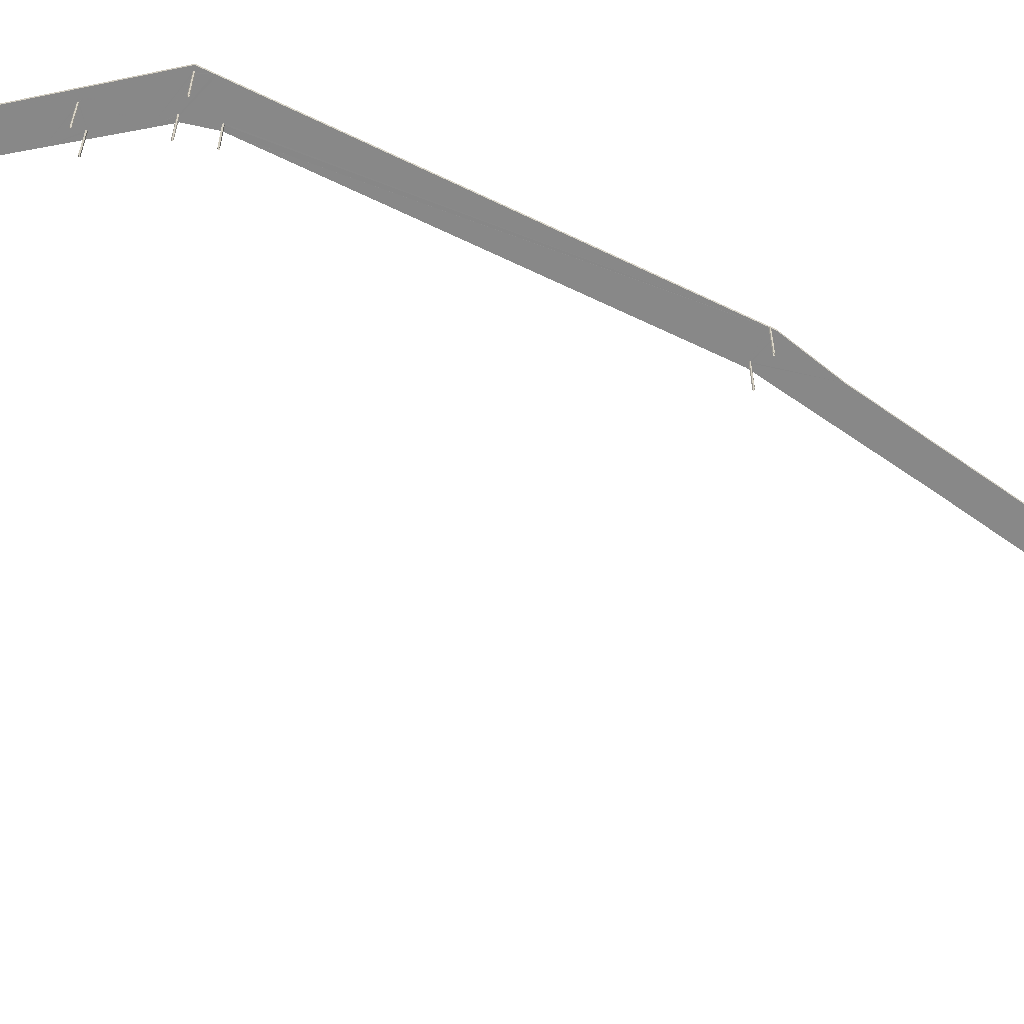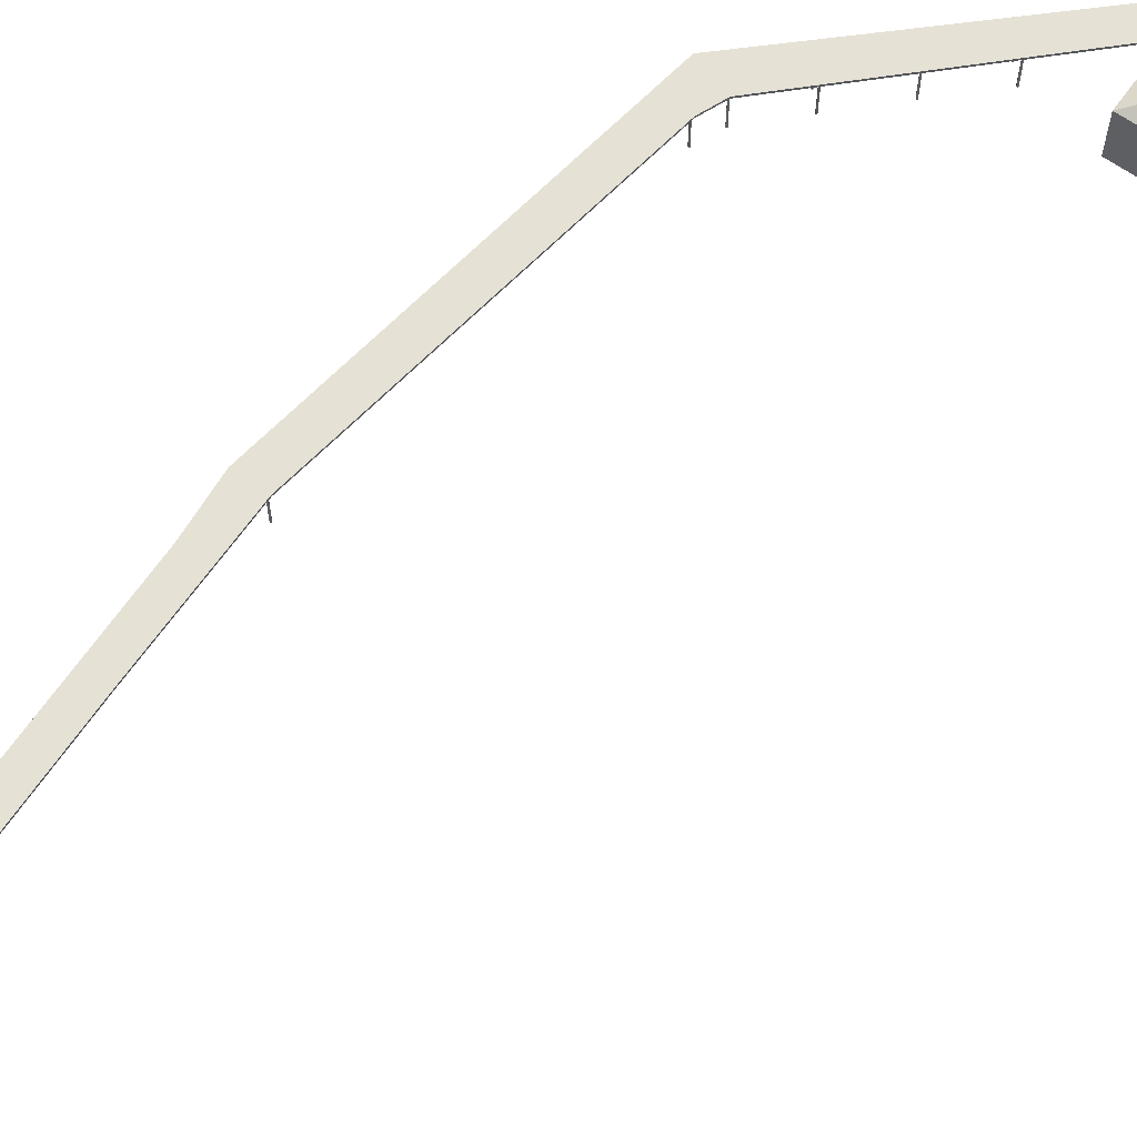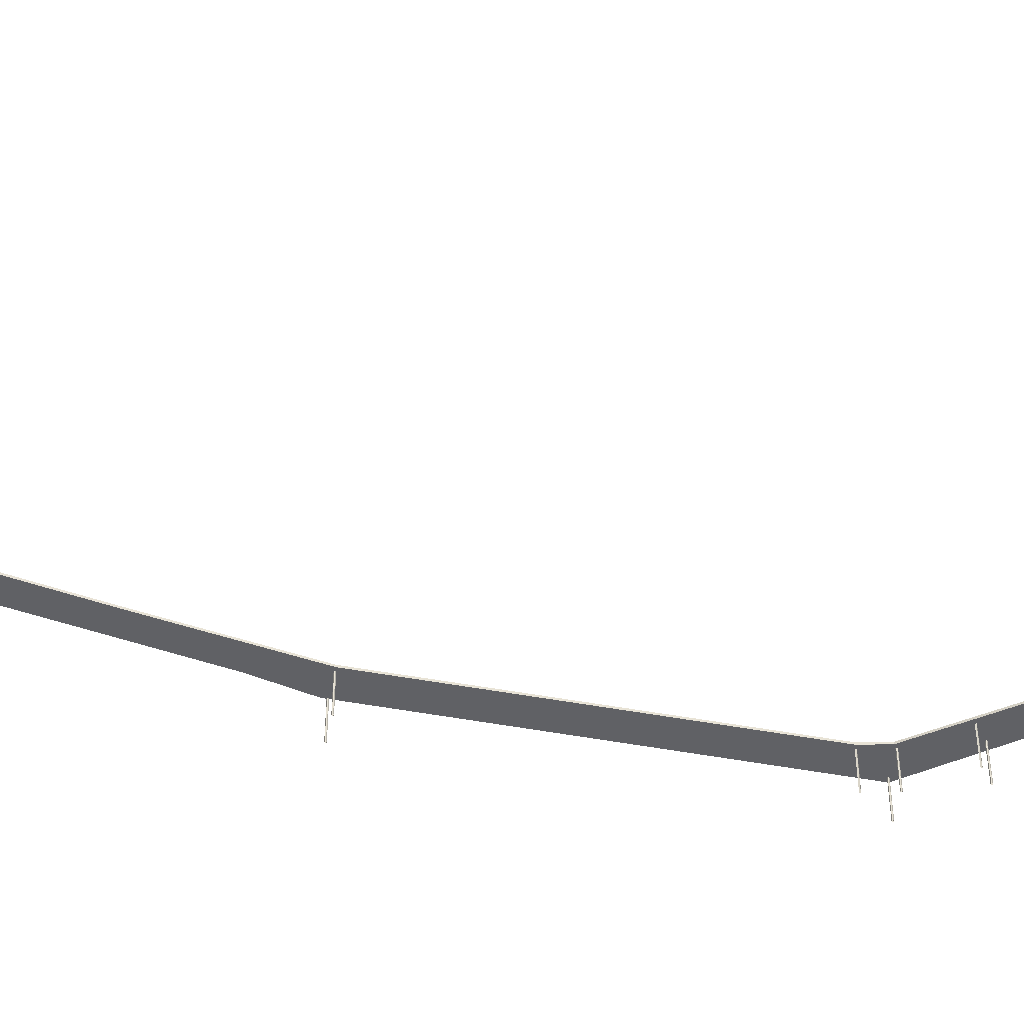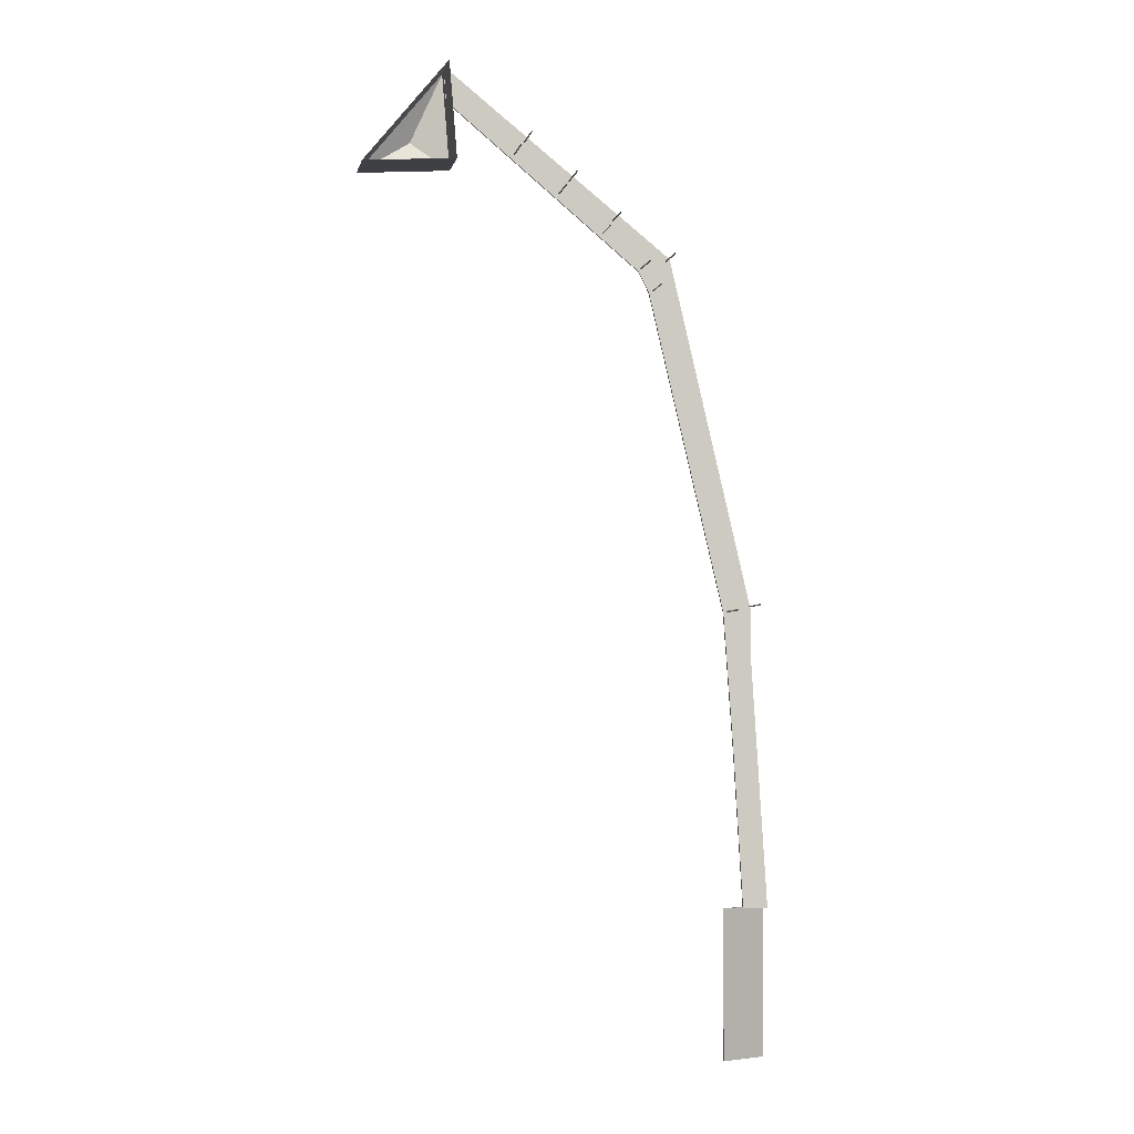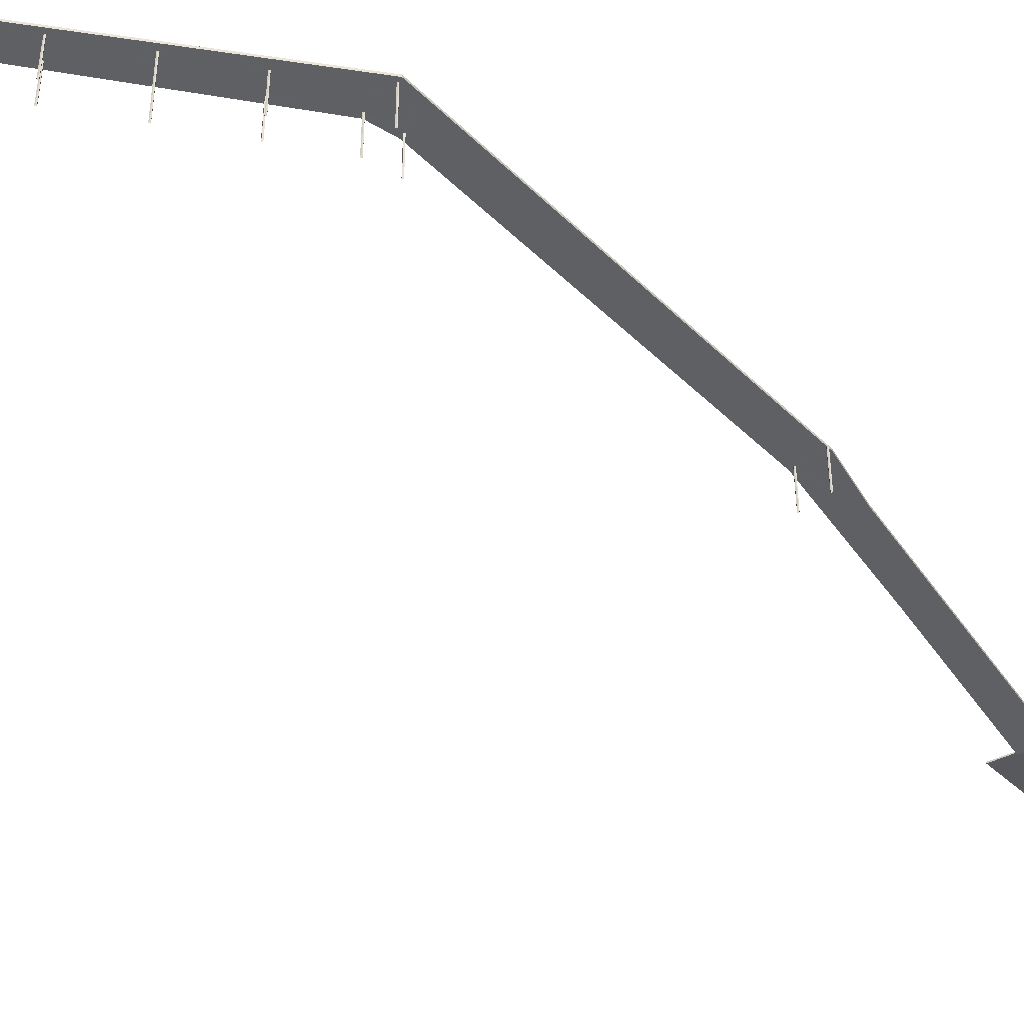
<metadata>
{"format":"obj","ext":"obj","renderer":"f3d","projection":"perspective","resolution":1024,"background":"white","views":[{"elev":-62.7,"azim":-129.4,"up":"+Z"},{"elev":65.0,"azim":30.9,"up":"+Z"},{"elev":-47.4,"azim":64.7,"up":"+Z"},{"elev":-4.1,"azim":168.2,"up":"+Y"},{"elev":-45.2,"azim":-151.4,"up":"+Z"}]}
</metadata>
<code>
v -8317 -4.101e+04 3.125
v -8317 -4.101e+04 3.125
v -8318 -4.101e+04 3.125
v -8318 -4.101e+04 3.125
v -8318 -4.101e+04 3.125
v -8317 -4.101e+04 3.125
v -8280 -4.095e+04 3.114
v -8269 -4.096e+04 3.116
v -8280 -4.096e+04 3.116
v -8299 -4.096e+04 3.117
v -8299 -4.096e+04 3.117
v -8299 -4.096e+04 3.117
v -8299 -4.096e+04 3.117
v -8300 -4.096e+04 3.117
v -8300 -4.096e+04 3.117
v -8300 -4.096e+04 3.117
v -8300 -4.096e+04 3.117
v -8300 -4.096e+04 3.117
v -8300 -4.096e+04 3.117
v -8294 -4.096e+04 3.117
v -8294 -4.096e+04 3.117
v -8294 -4.096e+04 3.117
v -8294 -4.096e+04 3.117
v -8294 -4.096e+04 3.117
v -8294 -4.096e+04 3.117
v -8295 -4.096e+04 3.116
v -8295 -4.096e+04 3.116
v -8295 -4.096e+04 3.116
v -8295 -4.096e+04 3.116
v -8295 -4.096e+04 3.116
v -8295 -4.096e+04 3.116
v -8288 -4.096e+04 3.116
v -8288 -4.096e+04 3.116
v -8288 -4.096e+04 3.116
v -8288 -4.096e+04 3.116
v -8288 -4.096e+04 3.116
v -8288 -4.096e+04 3.116
v -8289 -4.095e+04 3.115
v -8289 -4.095e+04 3.115
v -8289 -4.095e+04 3.115
v -8290 -4.095e+04 3.115
v -8289 -4.095e+04 3.115
v -8289 -4.095e+04 3.115
v -8304 -4.097e+04 3.118
v -8304 -4.097e+04 3.118
v -8304 -4.097e+04 3.118
v -8304 -4.097e+04 3.118
v -8304 -4.097e+04 3.118
v -8304 -4.097e+04 3.118
v -8305 -4.097e+04 3.119
v -8305 -4.097e+04 3.119
v -8305 -4.097e+04 3.119
v -8305 -4.097e+04 3.119
v -8315 -4.101e+04 3.126
v -8315 -4.101e+04 3.126
v -8315 -4.101e+04 3.126
v -8315 -4.101e+04 3.126
v -8315 -4.101e+04 3.126
v -8315 -4.101e+04 3.126
v -8307 -4.097e+04 3.118
v -8307 -4.097e+04 3.118
v -8307 -4.097e+04 3.118
v -8307 -4.097e+04 3.118
v -8307 -4.097e+04 3.118
v -8307 -4.097e+04 3.118
v -8316 -4.105e+04 7.684
v -8314 -4.105e+04 7.656
v -8316 -4.105e+04 7.718
v -8319 -4.105e+04 7.761
v -8320 -4.106e+04 12.82
v -8315 -4.107e+04 12.88
v -8285 -4.095e+04 7.582
v -8289 -4.095e+04 7.582
v -8289 -4.095e+04 7.582
v -8280 -4.095e+04 7.582
v -8280 -4.095e+04 7.581
v -8289 -4.095e+04 7.582
v -8291 -4.095e+04 7.582
v -8290 -4.095e+04 7.582
v -8289 -4.095e+04 7.582
v -8279 -4.095e+04 7.581
v -8279 -4.095e+04 7.581
v -8280 -4.095e+04 7.581
v -8289 -4.095e+04 7.582
v -8288 -4.096e+04 7.583
v -8293 -4.096e+04 7.583
v -8288 -4.096e+04 7.583
v -8288 -4.096e+04 7.583
v -8287 -4.096e+04 7.583
v -8288 -4.096e+04 7.583
v -8288 -4.096e+04 7.583
v -8288 -4.096e+04 7.583
v -8291 -4.096e+04 7.583
v -8295 -4.096e+04 7.583
v -8295 -4.096e+04 7.583
v -8295 -4.096e+04 7.583
v -8295 -4.096e+04 7.583
v -8296 -4.096e+04 7.583
v -8295 -4.096e+04 7.583
v -8295 -4.096e+04 7.583
v -8293 -4.096e+04 7.584
v -8294 -4.096e+04 7.584
v -8294 -4.096e+04 7.584
v -8294 -4.096e+04 7.584
v -8298 -4.096e+04 7.584
v -8294 -4.096e+04 7.584
v -8294 -4.096e+04 7.584
v -8294 -4.096e+04 7.584
v -8296 -4.096e+04 7.584
v -8300 -4.096e+04 7.584
v -8300 -4.096e+04 7.584
v -8300 -4.096e+04 7.584
v -8301 -4.096e+04 7.584
v -8300 -4.096e+04 7.584
v -8300 -4.096e+04 7.584
v -8301 -4.096e+04 7.584
v -8300 -4.096e+04 7.584
v -8299 -4.096e+04 7.584
v -8299 -4.096e+04 7.584
v -8299 -4.096e+04 7.584
v -8299 -4.096e+04 7.584
v -8299 -4.096e+04 7.584
v -8302 -4.097e+04 7.585
v -8307 -4.097e+04 7.585
v -8308 -4.097e+04 7.585
v -8307 -4.097e+04 7.585
v -8308 -4.097e+04 7.585
v -8307 -4.097e+04 7.585
v -8307 -4.097e+04 7.585
v -8307 -4.097e+04 7.585
v -8307 -4.097e+04 7.585
v -8304 -4.097e+04 7.585
v -8304 -4.097e+04 7.585
v -8308 -4.097e+04 7.585
v -8304 -4.097e+04 7.585
v -8304 -4.097e+04 7.585
v -8303 -4.097e+04 7.585
v -8304 -4.097e+04 7.585
v -8304 -4.097e+04 7.585
v -8304 -4.097e+04 7.585
v -8308 -4.097e+04 7.585
v -8305 -4.097e+04 7.586
v -8305 -4.097e+04 7.586
v -8305 -4.097e+04 7.586
v -8305 -4.097e+04 7.586
v -8305 -4.097e+04 7.586
v -8305 -4.097e+04 7.586
v -8317 -4.101e+04 7.592
v -8317 -4.101e+04 7.592
v -8317 -4.101e+04 7.592
v -8318 -4.101e+04 7.593
v -8318 -4.101e+04 7.593
v -8314 -4.101e+04 7.593
v -8315 -4.101e+04 7.593
v -8317 -4.101e+04 7.592
v -8315 -4.101e+04 7.593
v -8317 -4.101e+04 7.592
v -8315 -4.101e+04 7.593
v -8315 -4.101e+04 7.593
v -8315 -4.101e+04 7.593
v -8315 -4.101e+04 7.593
v -8315 -4.103e+04 7.596
v -8319 -4.105e+04 7.599
v -8318 -4.102e+04 7.594
v -8316 -4.105e+04 7.599
v -8314 -4.101e+04 7.593
v -8314 -4.105e+04 7.806
v -8316 -4.105e+04 7.849
v -8315 -4.107e+04 13.03
v -8320 -4.106e+04 12.97
v -8316 -4.105e+04 7.834
v -8319 -4.105e+04 7.862
v -8318 -4.105e+04 7.849
v -8315 -4.103e+04 7.846
v -8279 -4.095e+04 7.831
v -8279 -4.095e+04 7.831
v -8280 -4.095e+04 7.831
v -8280 -4.095e+04 7.832
v -8280 -4.095e+04 7.831
v -8314 -4.101e+04 7.843
v -8318 -4.102e+04 7.844
v -8319 -4.105e+04 7.849
v -8319 -4.105e+04 7.849
v -8319 -4.105e+04 7.849
v -8305 -4.097e+04 7.836
v -8318 -4.101e+04 7.843
v -8308 -4.097e+04 7.835
v -8304 -4.097e+04 7.835
v -8318 -4.101e+04 7.662
v -8317 -4.101e+04 7.662
v -8318 -4.101e+04 7.662
v -8317 -4.101e+04 7.662
v -8318 -4.101e+04 7.662
v -8276 -4.095e+04 10.8
v -8280 -4.096e+04 9.078
v -8269 -4.096e+04 9.078
v -8280 -4.095e+04 9.076
f 1 2 3
f 3 4 5
f 1 5 6
f 1 3 5
f 7 8 9
f 10 11 12
f 13 10 12
f 14 15 16
f 17 14 16
f 15 18 19
f 16 15 19
f 20 21 22
f 21 23 22
f 22 24 25
f 22 23 24
f 26 27 28
f 28 29 30
f 26 28 31
f 28 30 31
f 32 33 34
f 33 35 34
f 34 36 37
f 34 35 36
f 38 39 40
f 39 41 40
f 40 42 43
f 40 41 42
f 44 45 46
f 47 44 46
f 45 48 46
f 48 49 46
f 50 51 52
f 50 53 51
f 54 55 56
f 57 54 56
f 55 58 56
f 58 59 56
f 60 61 62
f 61 63 62
f 62 64 65
f 62 63 64
f 66 67 68
f 69 68 70
f 70 68 71
f 68 67 71
f 72 73 74
f 75 72 76
f 76 77 78
f 79 80 78
f 81 82 83
f 83 75 76
f 81 83 76
f 72 74 84
f 76 84 77
f 77 79 78
f 72 84 76
f 78 85 86
f 80 85 78
f 87 88 89
f 86 85 90
f 89 91 72
f 91 73 72
f 80 73 85
f 88 91 89
f 92 73 91
f 92 85 73
f 93 94 95
f 89 93 87
f 96 97 98
f 99 98 86
f 87 93 90
f 90 93 86
f 99 96 98
f 100 99 86
f 95 100 86
f 93 95 86
f 93 101 102
f 94 93 102
f 94 103 97
f 97 103 98
f 104 105 103
f 105 98 103
f 106 101 107
f 94 102 108
f 103 94 108
f 102 101 106
f 109 110 111
f 101 109 107
f 112 113 114
f 115 113 116
f 117 116 105
f 107 109 104
f 104 109 105
f 114 113 115
f 117 115 116
f 111 117 105
f 109 111 105
f 118 119 109
f 109 120 110
f 110 121 112
f 121 113 112
f 118 122 119
f 120 121 110
f 109 119 120
f 122 118 123
f 116 124 125
f 126 127 128
f 125 128 127
f 113 123 116
f 129 123 130
f 113 121 123
f 121 122 123
f 131 128 125
f 124 131 125
f 124 123 129
f 116 123 124
f 132 133 134
f 134 127 126
f 135 136 137
f 138 123 137
f 130 123 139
f 130 134 126
f 136 138 137
f 139 123 138
f 130 139 132
f 134 130 132
f 140 135 137
f 133 141 134
f 142 143 144
f 140 133 135
f 145 146 141
f 144 145 140
f 143 147 144
f 147 145 144
f 141 133 145
f 140 145 133
f 141 146 148
f 149 150 151
f 150 152 151
f 148 143 142
f 153 154 142
f 142 155 148
f 155 156 157
f 150 157 158
f 146 143 148
f 152 158 159
f 160 161 153
f 161 154 153
f 154 156 155
f 157 156 158
f 150 158 152
f 154 155 142
f 162 163 164
f 164 152 159
f 162 165 163
f 160 153 166
f 160 164 159
f 166 162 164
f 160 166 164
f 167 168 169
f 169 168 170
f 167 171 168
f 172 170 173
f 170 168 173
f 168 174 173
f 175 176 177
f 178 177 179
f 180 181 174
f 182 183 184
f 176 179 177
f 185 186 180
f 173 174 182
f 178 179 187
f 178 187 188
f 187 185 188
f 174 181 183
f 186 181 180
f 186 185 187
f 182 174 183
f 189 190 191
f 191 192 193
f 191 190 192
f 194 195 196
f 194 197 195
f 194 196 197
f 71 167 169
f 71 67 167
f 71 170 70
f 71 169 170
f 172 182 184
f 172 184 170
f 184 70 170
f 184 69 70
f 173 182 172
f 66 167 67
f 66 171 167
f 163 181 164
f 163 183 181
f 151 152 186
f 152 164 181
f 152 181 186
f 141 148 192
f 187 134 141
f 187 127 134
f 151 190 149
f 127 187 125
f 192 190 186
f 186 190 151
f 186 187 141
f 186 141 192
f 105 116 187
f 98 105 187
f 116 125 187
f 86 98 187
f 78 86 179
f 179 86 187
f 76 78 179
f 81 179 176
f 81 76 179
f 175 81 176
f 175 82 81
f 89 72 178
f 93 89 178
f 72 75 178
f 101 93 178
f 188 109 101
f 188 101 178
f 188 118 109
f 140 137 188
f 188 123 118
f 188 137 123
f 188 185 144
f 140 188 144
f 180 153 142
f 166 153 180
f 142 144 185
f 180 142 185
f 180 174 162
f 166 180 162
f 168 171 174
f 68 165 66
f 174 171 66
f 174 66 162
f 66 165 162
f 165 69 163
f 163 69 183
f 165 68 69
f 183 69 184
f 3 191 4
f 3 189 191
f 4 193 5
f 4 191 193
f 193 148 5
f 5 148 6
f 193 192 148
f 6 148 155
f 155 1 6
f 155 157 1
f 157 2 1
f 157 150 2
f 190 189 149
f 150 149 2
f 2 149 3
f 149 189 3
f 177 178 197
f 197 178 195
f 7 9 75
f 83 7 75
f 75 9 195
f 178 75 195
f 7 82 8
f 8 82 196
f 196 175 197
f 82 7 83
f 197 175 177
f 82 175 196
f 8 195 9
f 8 196 195
f 120 13 12
f 121 120 12
f 120 10 13
f 120 119 10
f 119 11 10
f 119 122 11
f 121 12 11
f 122 121 11
f 112 18 15
f 112 114 18
f 115 19 18
f 114 115 18
f 117 16 19
f 115 117 19
f 117 17 16
f 117 111 17
f 111 14 17
f 111 110 14
f 112 15 14
f 110 112 14
f 103 23 21
f 104 103 21
f 108 24 23
f 103 108 23
f 102 25 24
f 108 102 24
f 102 22 25
f 102 106 22
f 106 20 22
f 106 107 20
f 104 21 20
f 107 104 20
f 97 29 28
f 97 96 29
f 99 30 29
f 96 99 29
f 100 31 30
f 99 100 30
f 100 26 31
f 100 95 26
f 94 27 26
f 95 94 26
f 94 28 27
f 94 97 28
f 90 35 33
f 90 85 35
f 92 36 35
f 85 92 35
f 91 37 36
f 92 91 36
f 91 34 37
f 91 88 34
f 88 32 34
f 88 87 32
f 90 33 32
f 87 90 32
f 79 41 39
f 80 79 39
f 77 42 41
f 79 77 41
f 77 43 42
f 77 84 43
f 84 40 43
f 84 74 40
f 74 38 40
f 74 73 38
f 80 39 38
f 73 80 38
f 132 48 45
f 133 132 45
f 139 49 48
f 132 139 48
f 138 46 49
f 139 138 49
f 138 47 46
f 138 136 47
f 136 44 47
f 136 135 44
f 135 45 44
f 135 133 45
f 145 53 50
f 146 145 50
f 51 145 147
f 51 53 145
f 143 52 51
f 147 143 51
f 143 50 52
f 143 146 50
f 158 58 55
f 159 158 55
f 156 59 58
f 158 156 58
f 156 56 59
f 156 154 56
f 154 57 56
f 154 161 57
f 161 54 57
f 161 160 54
f 159 55 54
f 160 159 54
f 128 63 61
f 126 128 61
f 131 64 63
f 128 131 63
f 124 65 64
f 131 124 64
f 124 62 65
f 124 129 62
f 129 60 62
f 129 130 60
f 130 61 60
f 130 126 61

</code>
